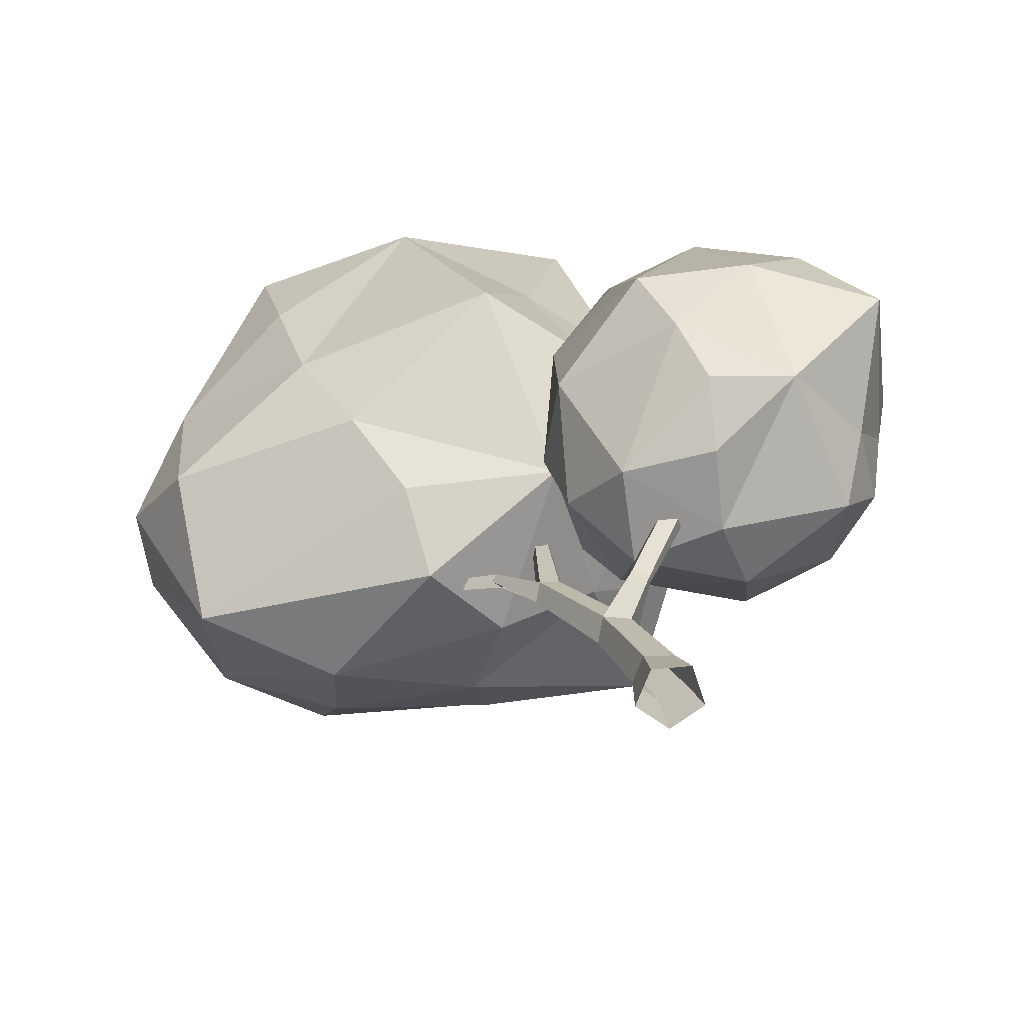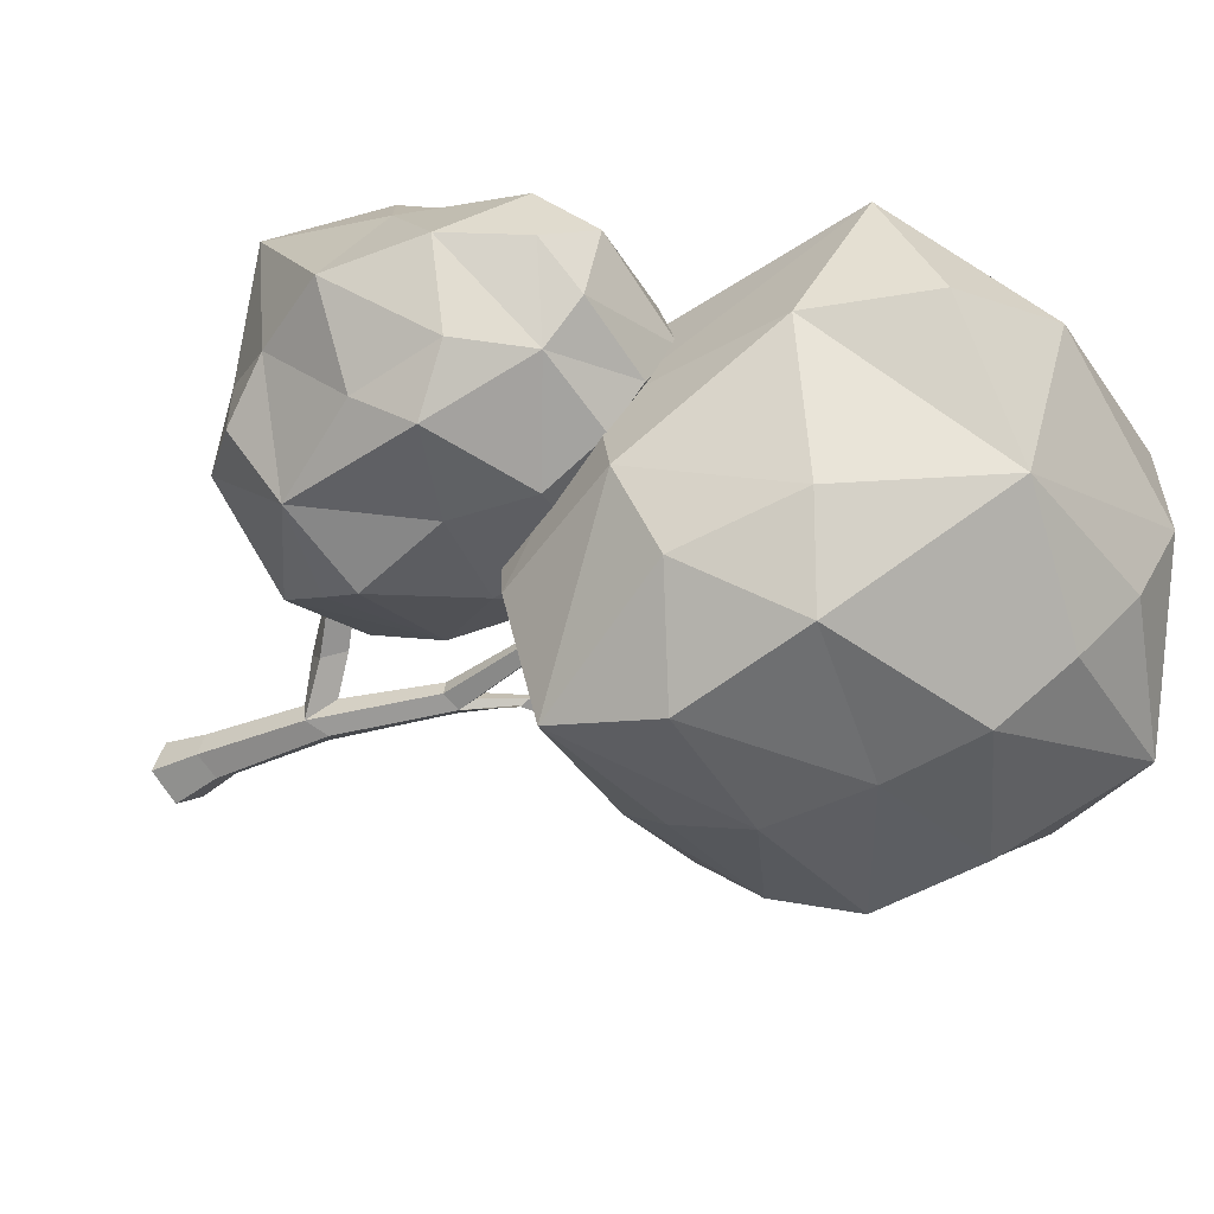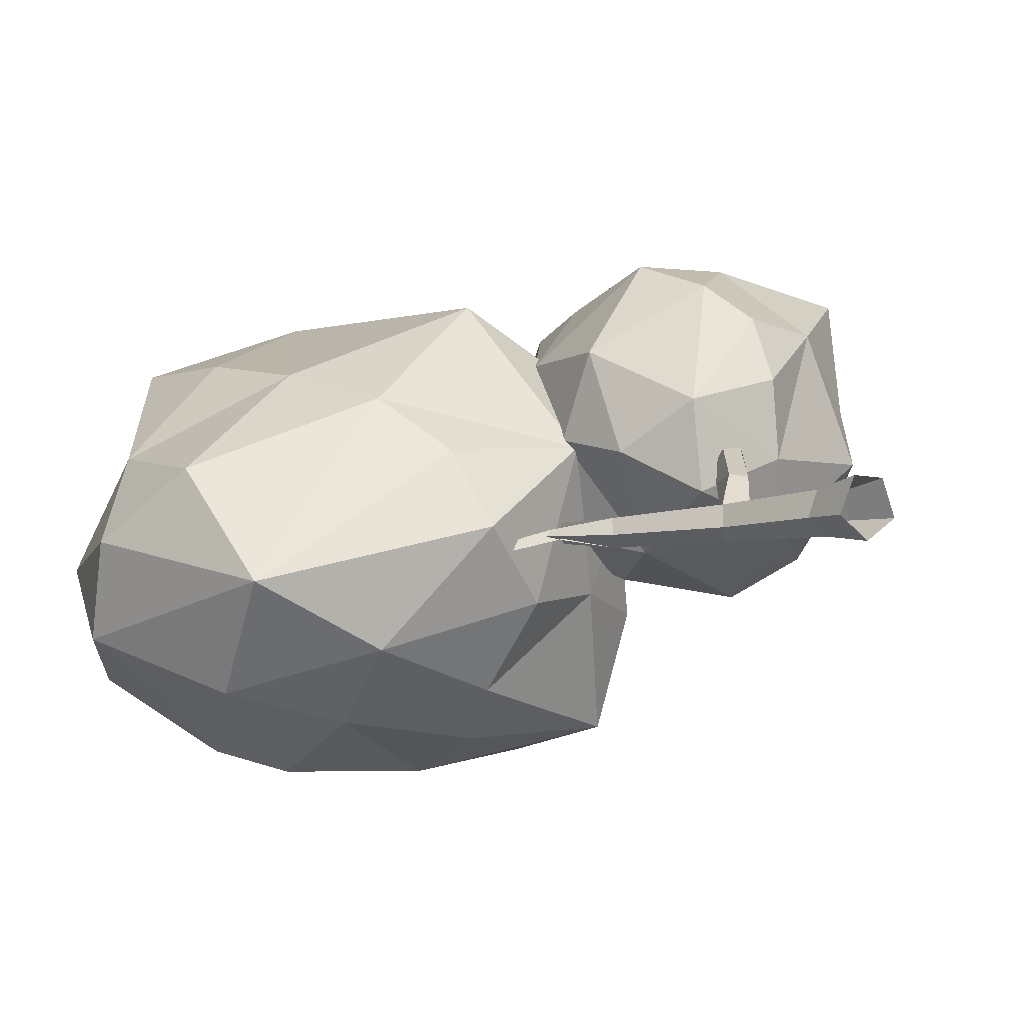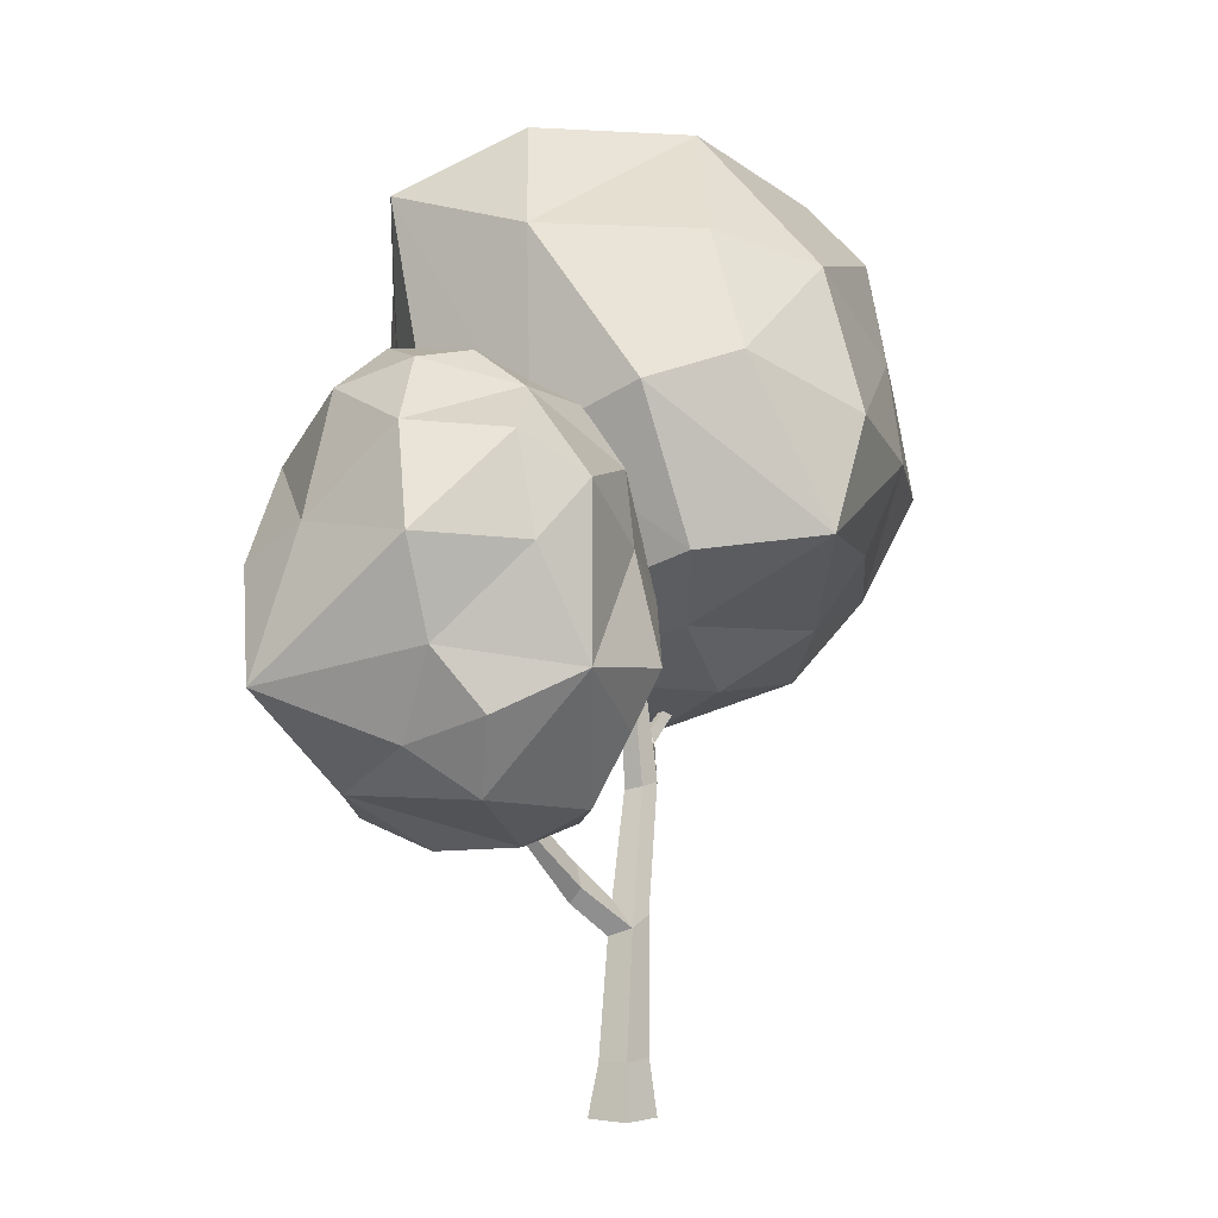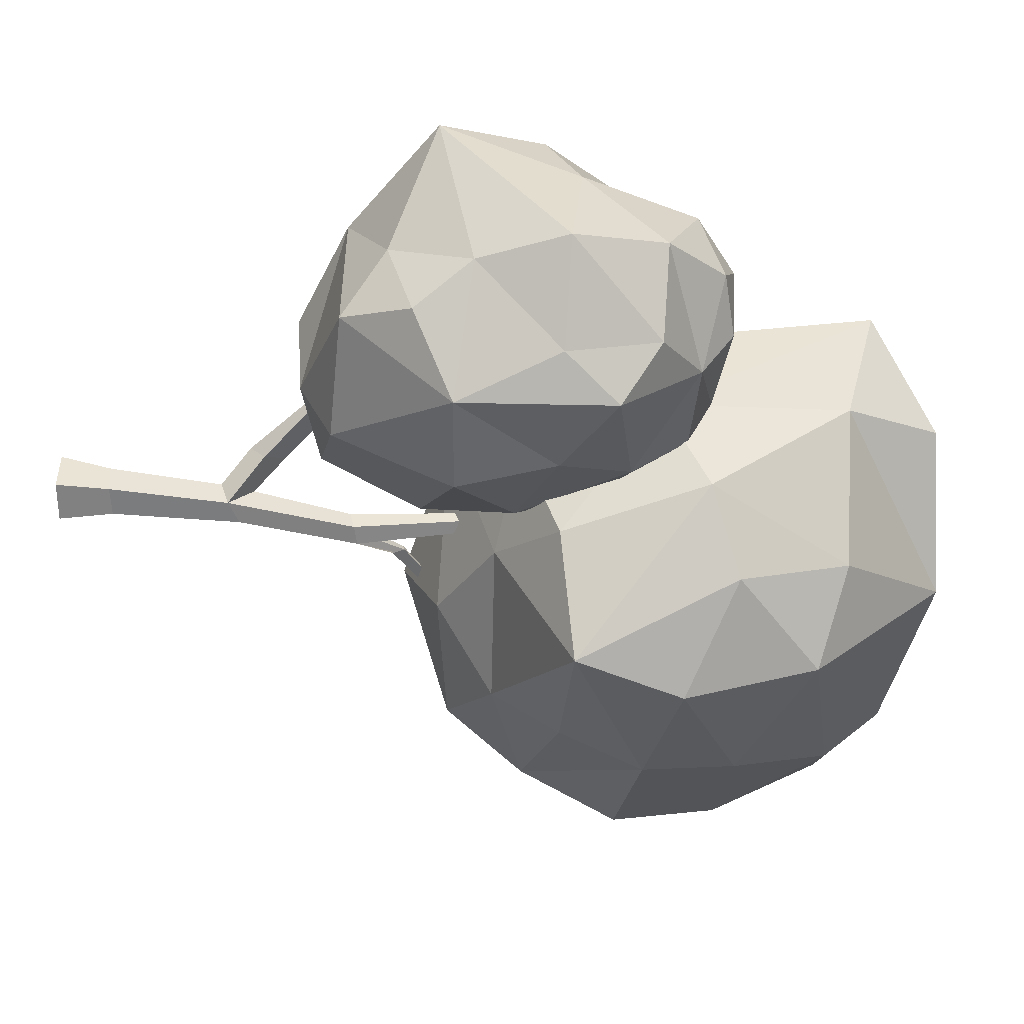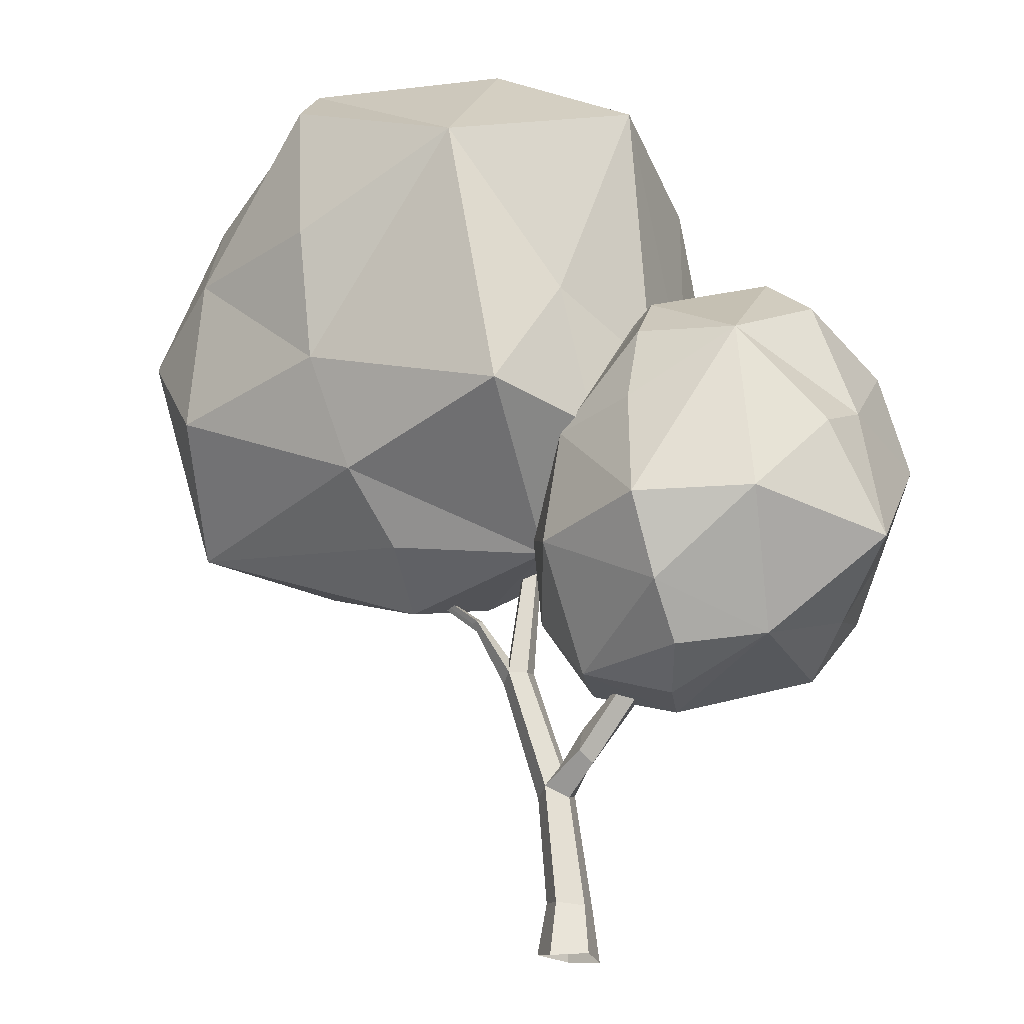
<metadata>
{"format":"obj","ext":"obj","renderer":"f3d","projection":"perspective","resolution":1024,"background":"white","views":[{"elev":17.7,"azim":-4.9,"up":"+Z"},{"elev":-36.1,"azim":132.3,"up":"+Z"},{"elev":-5.7,"azim":-31.6,"up":"+Z"},{"elev":-2.9,"azim":99.4,"up":"+Y"},{"elev":-24.7,"azim":88.3,"up":"+Z"},{"elev":69.1,"azim":5.6,"up":"+Z"}]}
</metadata>
<code>
g Apple_Tree_m_06
v 1.075 3.798 -0.2604
v 1.066 3.027 -0.4406
v 0.306 3.492 -0.293
v -0.006951 4.065 -0.01861
v 0.7624 4.354 -0.1516
v 0.6284 4.801 0.1668
v 1.725 4.212 -0.09183
v 1.832 4.522 0.3706
v 1.943 3.804 0.2251
v 1.294 4.854 0.4162
v 1.748 3.012 -0.09728
v 1.002 2.611 -0.2274
v 0.2129 5.055 1.012
v -0.1912 4.401 0.406
v -0.3283 4.297 0.9505
v 0.5029 5.006 0.5655
v 0.1809 4.836 1.519
v -0.4286 3.707 1.465
v 0.09253 4.457 1.825
v 1.072 5.151 1.393
v 1.413 4.85 1.67
v 1.543 5.027 1.099
v 0.8082 4.402 2.189
v 1.196 5.111 0.7818
v 0.1404 2.989 2.242
v -0.479 2.819 1.457
v 0.3628 2.413 2.013
v -0.08826 1.949 1.004
v 0.561 2.034 1.7
v 1.03 3.099 2.31
v 2.02 2.889 2.063
v 1.536 3.692 2.228
v 1.243 2.202 1.647
v 0.05621 3.844 1.988
v 0.6585 1.848 0.5683
v 0.01527 1.993 0.2885
v 0.9033 2.104 0.0529
v 0.01905 2.77 -0.1339
v 1.681 2.18 0.6188
v 2.014 2.711 0.5173
v 1.838 2.521 1.101
v 0.587 1.815 1.189
v 2.131 3.151 0.8628
v 2.322 3.844 0.968
v 2.015 4.566 1.088
v 1.8 3.955 1.775
v -0.4416 2.438 0.6146
v -0.5679 3.073 0.7675
v -0.5413 3.746 0.8469
v -0.3841 3.503 0.04419
v -0.9123 2.911 -0.5616
v -1.492 2.631 -0.006675
v -2.25 3.003 -0.9576
v -2.238 3.622 -1.497
v -1.107 3.352 -1.236
v -0.9454 3.881 -1.613
v -0.1225 3.352 -0.4366
v 0.564 3.827 -0.5591
v 0.2862 3.534 0.2822
v 0.3322 3.939 -1.508
v -0.4808 2.996 0.7041
v -1.664 2.969 0.6069
v -1.319 5.3 -1.749
v -2.344 4.398 -1.879
v -2.568 5.253 -1.716
v -1.051 4.54 -1.878
v -1.507 6.06 -1.587
v -3.129 6.222 -1.109
v -1.775 6.56 -1.128
v -0.09403 5.819 -1.391
v 0.179 6.056 -0.6418
v 0.5476 5.173 -0.9248
v -0.8473 6.933 -0.416
v 0.05515 4.774 -1.692
v -2.597 6.9 0.1501
v -3.529 5.992 -0.211
v -2.708 6.738 0.9582
v -3.469 5.061 0.6356
v -2.762 6.258 1.517
v -1.248 7.059 0.9792
v -0.1276 6.415 1.677
v -0.2179 6.893 0.7013
v -1.52 5.975 1.997
v -2.173 6.819 -0.5731
v -2.441 4.238 1.294
v -3.477 3.914 0.4461
v -2.059 3.435 1.04
v -3.286 3.074 -0.4681
v -0.9563 3.924 1.942
v -0.1796 3.798 1.461
v -0.5342 4.833 1.699
v -2.63 5.222 1.485
v 0.2291 4.432 1.261
v 0.5333 4.61 0.5382
v 0.7877 4.957 -0.2566
v 0.3666 6.103 0.5937
v -3.883 4.6 -0.09022
v -3.79 4.96 -0.8342
v -3.089 5.083 -1.324
v -3.154 3.839 -1.279
v 0.000677 -0.003746 -0.2476
v -0.2396 -0.002545 -0.07294
v -0.1417 -0.04464 0.2079
v 0.1487 -0.001797 0.2092
v 0.2433 -0.0145 -0.07413
v -0.02784 0.3975 -0.1879
v -0.2048 0.3982 -0.06007
v -0.1346 0.3812 0.1443
v 0.08757 0.3725 0.144
v 0.1545 0.3796 -0.06352
v -0.6091 2.268 -0.1588
v -0.7123 2.137 -0.07254
v -0.6784 2.205 0.06328
v -0.5308 2.211 0.06437
v -0.4781 2.242 -0.07104
v -0.06341 1.274 -0.06675
v -0.106 1.215 0.1116
v -0.3032 1.293 0.1085
v -0.3477 1.221 -0.06976
v -0.2263 1.359 -0.156
v -0.5641 3.604 -0.004375
v -0.6227 3.662 0.05794
v -0.6084 3.629 0.1164
v -0.5359 3.608 0.09817
v -0.5139 3.629 0.04562
v -0.6887 2.351 -0.06149
v -0.9431 2.545 -0.08983
v -1.014 2.618 -0.06321
v -0.9756 2.625 -0.009524
v -0.9387 2.641 -0.0584
v -1.702 3.069 -0.3074
v -1.712 3.109 -0.2913
v -1.688 3.119 -0.2573
v -1.702 3.123 -0.2821
v -0.1969 1.465 0.09764
v 0.07691 1.554 0.2664
v 0.05369 1.444 0.3516
v -0.06201 1.531 0.3751
v -0.05087 1.71 0.3227
v 0.4622 2.076 0.6724
v 0.4514 2.112 0.7706
v 0.3251 2.17 0.7769
v 0.3067 2.171 0.6686
f 1 2 3
f 3 4 5
f 5 4 6
f 7 8 9
f 5 10 7
f 7 10 8
f 1 11 2
f 2 11 12
f 7 9 11
f 13 14 15
f 16 4 14
f 13 15 17
f 17 18 19
f 20 21 22
f 17 23 20
f 20 23 21
f 13 24 16
f 16 10 6
f 20 22 24
f 25 18 26
f 25 26 27
f 27 28 29
f 30 31 32
f 27 33 30
f 30 33 31
f 25 23 34
f 34 23 19
f 30 32 23
f 35 28 36
f 35 36 37
f 37 38 12
f 39 40 41
f 37 11 39
f 39 11 40
f 35 33 42
f 42 33 29
f 39 41 33
f 43 11 9
f 44 8 45
f 45 10 22
f 45 21 46
f 46 23 32
f 44 31 43
f 31 33 41
f 47 28 26
f 48 18 49
f 49 18 15
f 50 4 3
f 49 14 50
f 48 38 47
f 3 2 38
f 2 12 38
f 1 3 5
f 1 5 7
f 5 6 10
f 1 7 11
f 13 16 14
f 16 6 4
f 17 15 18
f 13 17 20
f 17 19 23
f 13 20 24
f 16 24 10
f 24 22 10
f 25 34 18
f 34 19 18
f 27 26 28
f 25 27 30
f 27 29 33
f 25 30 23
f 35 42 28
f 42 29 28
f 37 36 38
f 35 37 39
f 37 12 11
f 35 39 33
f 44 43 9
f 43 41 40
f 43 40 11
f 44 9 8
f 45 8 10
f 44 45 46
f 45 22 21
f 46 21 23
f 44 46 31
f 43 31 41
f 46 32 31
f 48 47 26
f 47 36 28
f 48 26 18
f 48 49 50
f 49 15 14
f 50 14 4
f 48 50 38
f 47 38 36
f 50 3 38
f 51 52 53
f 53 54 55
f 55 54 56
f 57 58 59
f 55 60 57
f 57 60 58
f 51 61 52
f 52 61 62
f 57 59 61
f 63 64 65
f 66 54 64
f 63 65 67
f 67 68 69
f 70 71 72
f 67 73 70
f 70 73 71
f 63 74 66
f 66 60 56
f 70 72 74
f 75 68 76
f 75 76 77
f 77 78 79
f 80 81 82
f 77 83 80
f 80 83 81
f 75 73 84
f 84 73 69
f 80 82 73
f 85 78 86
f 85 86 87
f 87 88 62
f 89 90 91
f 87 61 89
f 89 61 90
f 85 83 92
f 92 83 79
f 89 91 83
f 93 61 59
f 94 58 95
f 95 60 72
f 95 71 96
f 96 73 82
f 94 81 93
f 81 83 91
f 97 78 76
f 98 68 99
f 99 68 65
f 100 54 53
f 99 64 100
f 98 88 97
f 53 52 88
f 52 62 88
f 51 53 55
f 51 55 57
f 55 56 60
f 51 57 61
f 63 66 64
f 66 56 54
f 67 65 68
f 63 67 70
f 67 69 73
f 63 70 74
f 66 74 60
f 74 72 60
f 75 84 68
f 84 69 68
f 77 76 78
f 75 77 80
f 77 79 83
f 75 80 73
f 85 92 78
f 92 79 78
f 87 86 88
f 85 87 89
f 87 62 61
f 85 89 83
f 94 93 59
f 93 91 90
f 93 90 61
f 94 59 58
f 95 58 60
f 94 95 96
f 95 72 71
f 96 71 73
f 94 96 81
f 93 81 91
f 96 82 81
f 98 97 76
f 97 86 78
f 98 76 68
f 98 99 100
f 99 65 64
f 100 64 54
f 98 100 88
f 97 88 86
f 100 53 88
f 104 109 108 103
f 102 107 106 101
f 105 110 109 104
f 103 108 107 102
f 101 106 110 105
f 116 117 109 110
f 118 119 107 108
f 120 116 110 106
f 109 117 118 108
f 116 135 139 136
f 119 118 113 112
f 116 120 111 115
f 117 116 136 137
f 120 119 112 111
f 115 111 121 125
f 113 114 124 123
f 111 126 122 121
f 114 115 125 124
f 113 126 130 129
f 107 119 120 106
f 127 128 132 131
f 126 113 123 122
f 111 112 128 127
f 130 127 131 134
f 112 113 129 128
f 126 111 127 130
f 129 130 134 133
f 128 129 133 132
f 138 137 141 142
f 135 114 113 118
f 135 116 115 114
f 139 138 142 143
f 118 117 137 138
f 135 118 138 139
f 136 139 143 140
f 137 136 140 141

</code>
